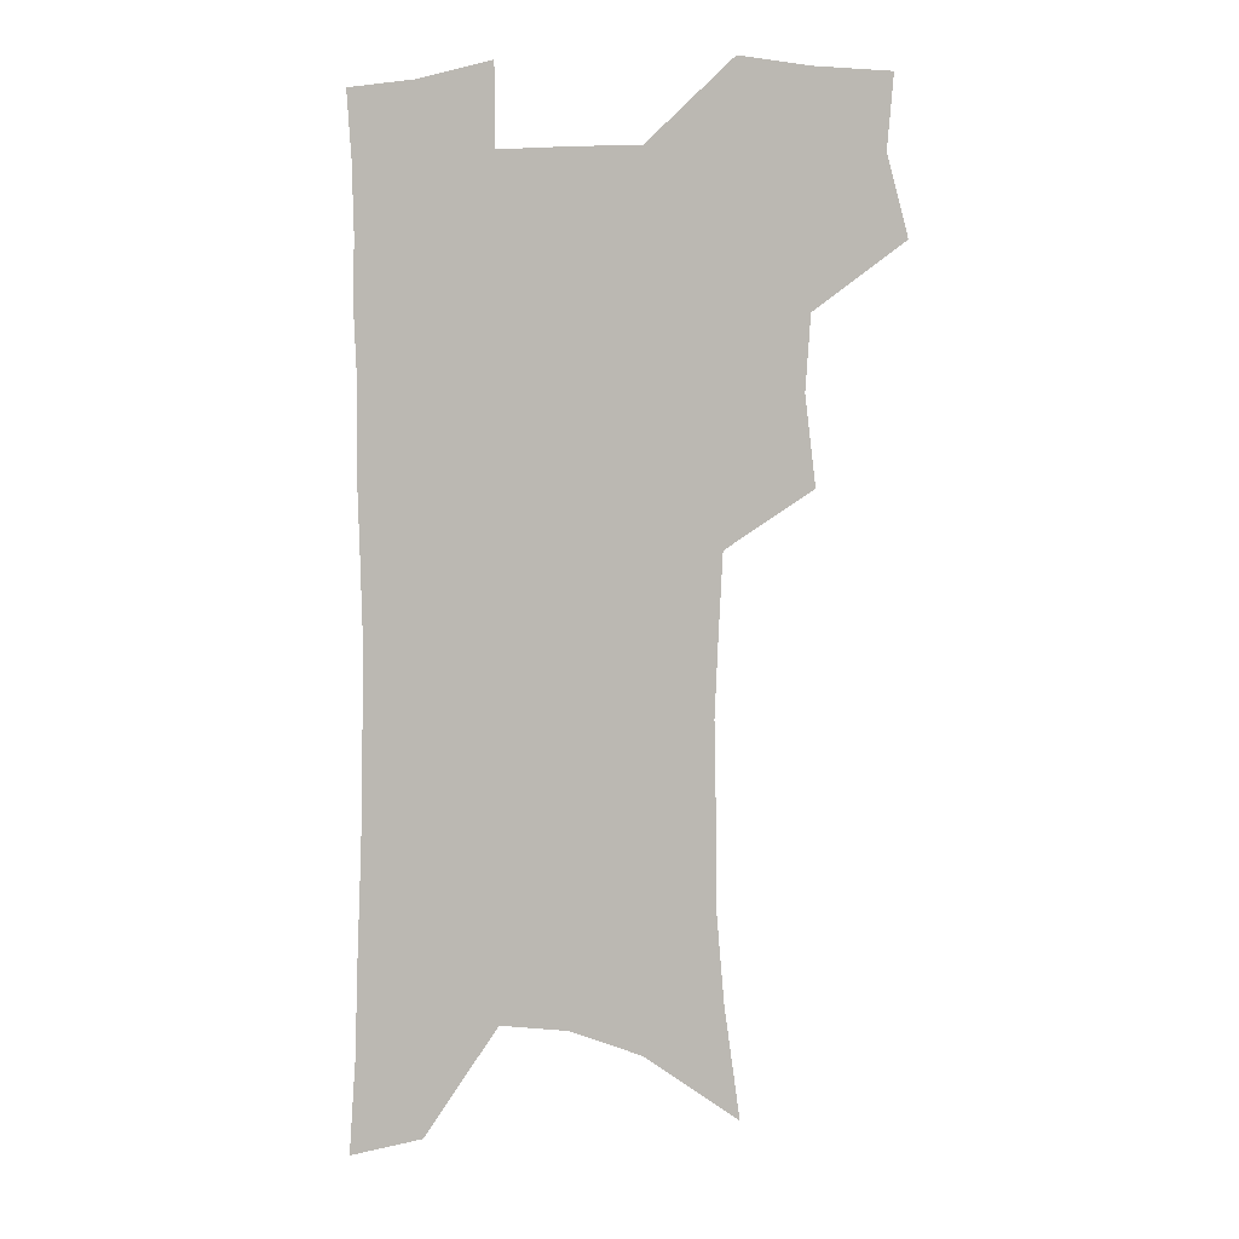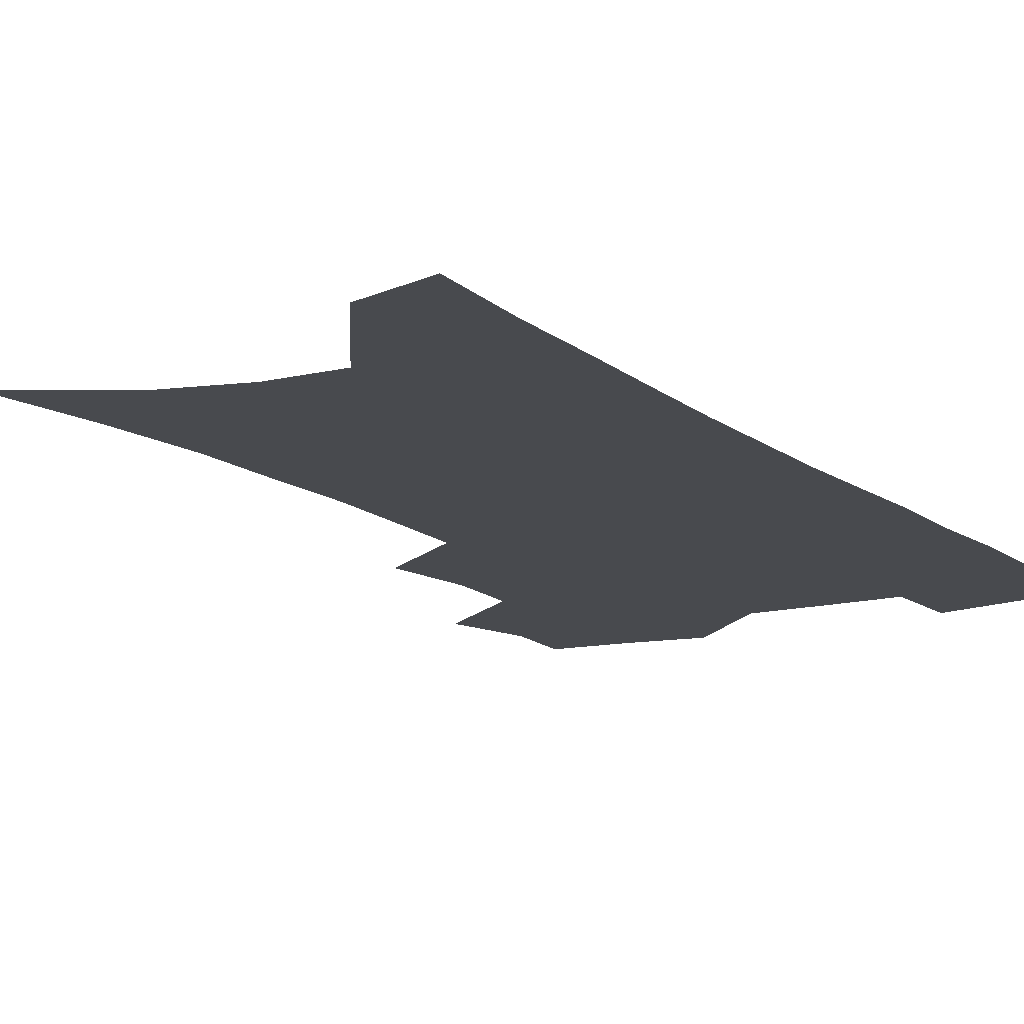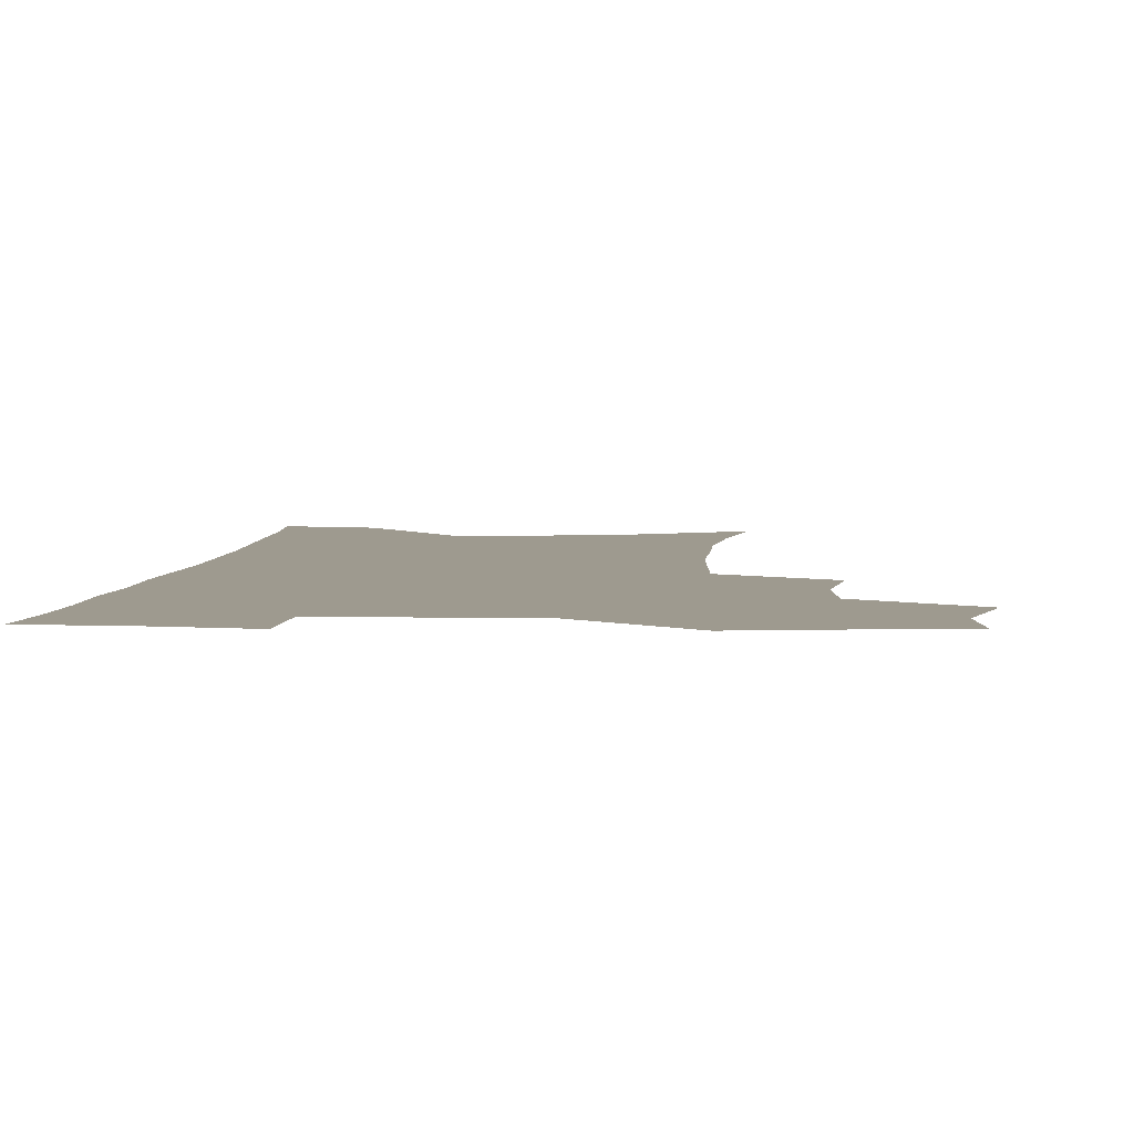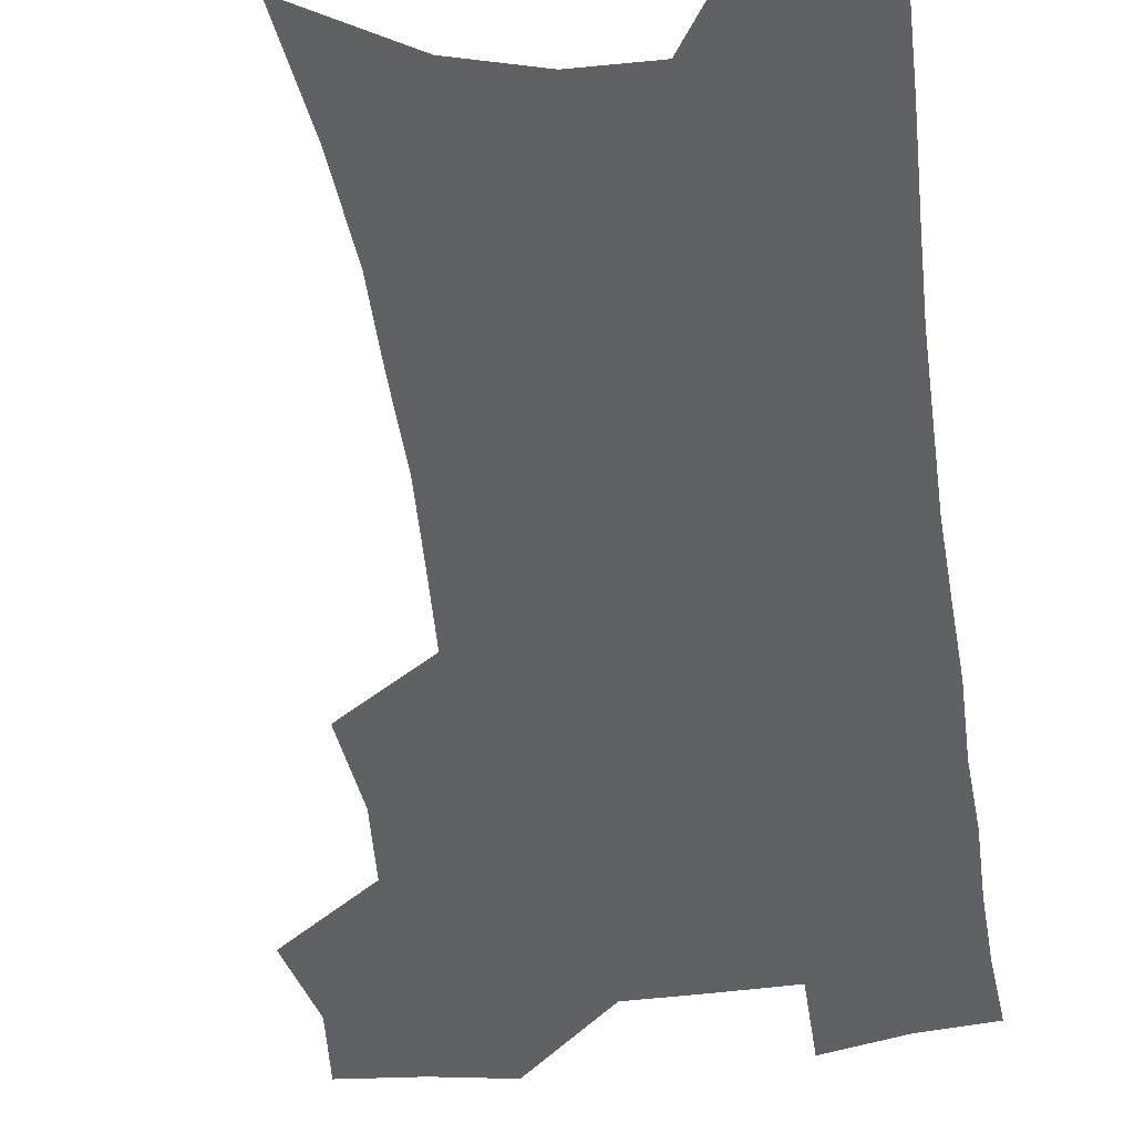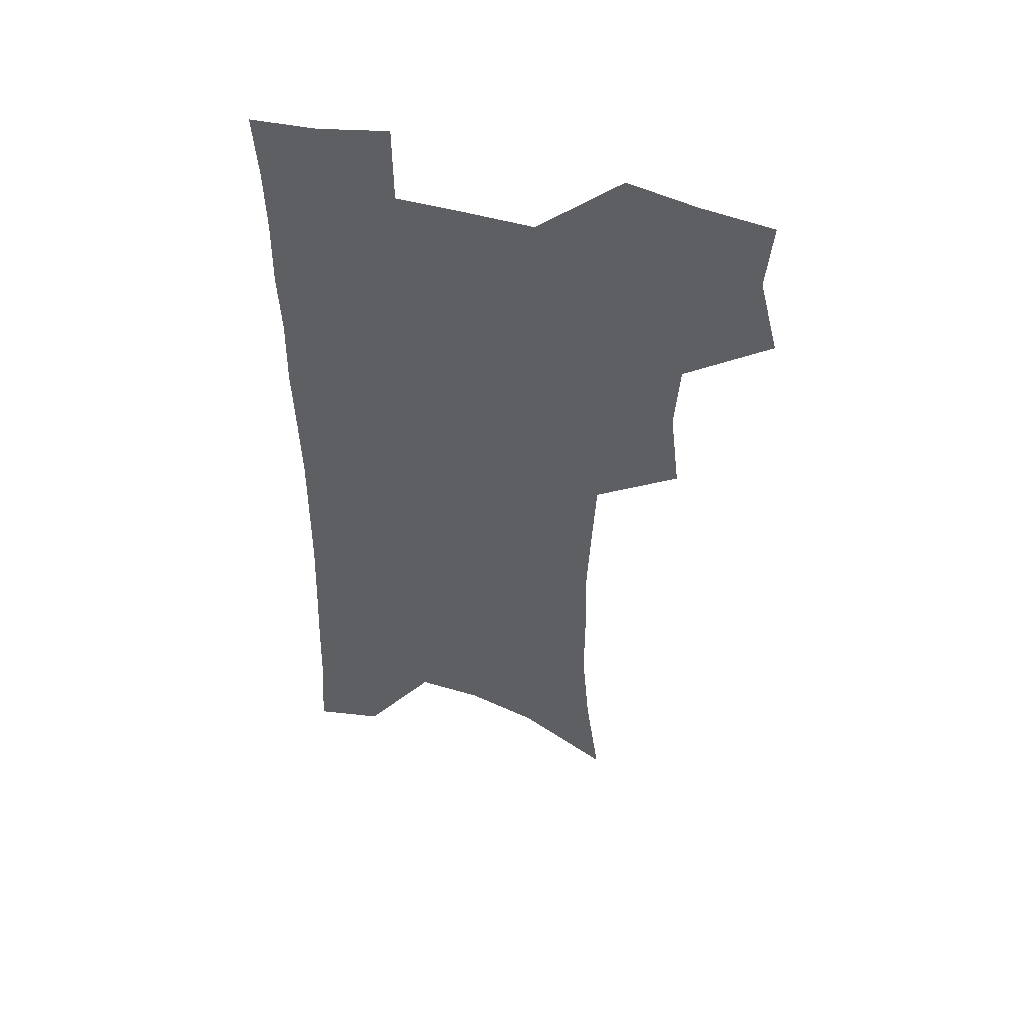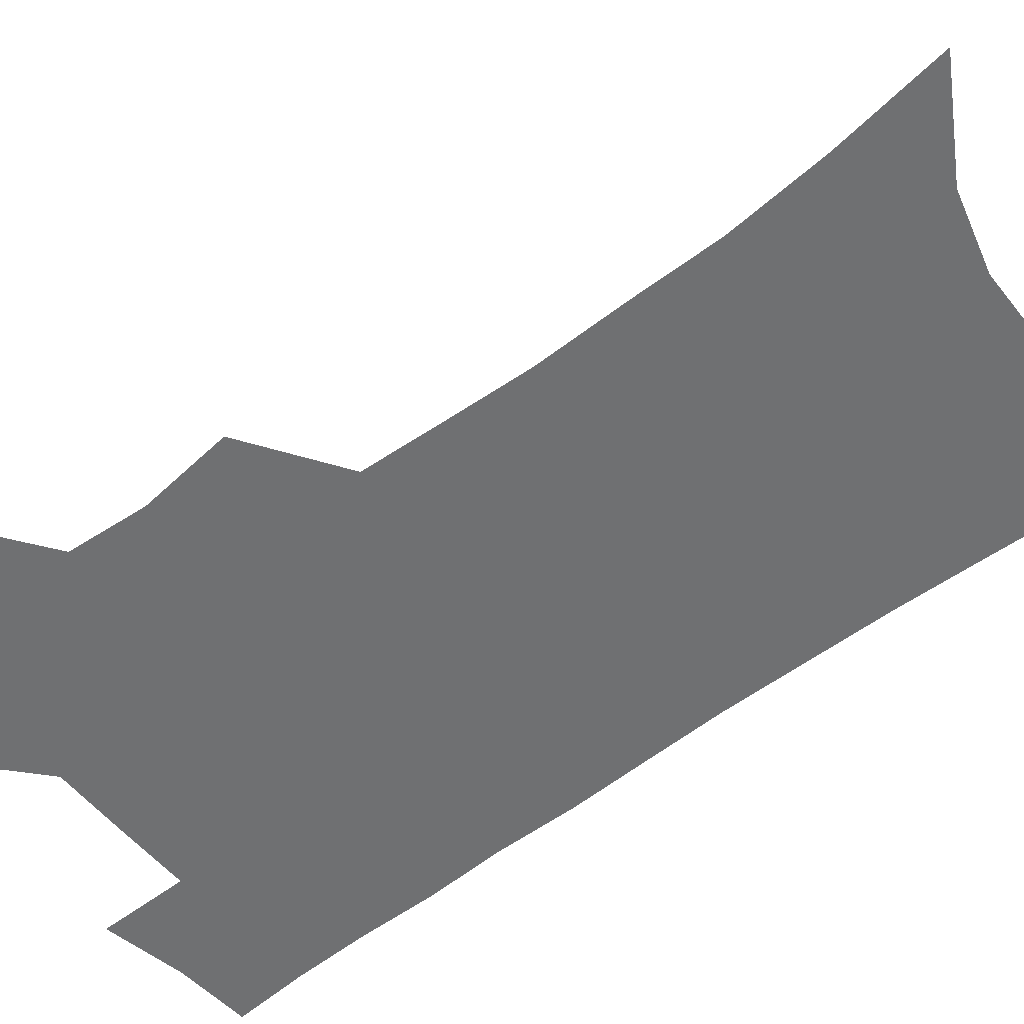
<metadata>
{"format":"obj","ext":"obj","renderer":"f3d","projection":"perspective","resolution":1024,"background":"white","views":[{"elev":2.9,"azim":-168.0,"up":"+Y"},{"elev":-13.1,"azim":31.0,"up":"+Z"},{"elev":3.6,"azim":-176.2,"up":"+Z"},{"elev":-48.6,"azim":8.0,"up":"+Z"},{"elev":50.7,"azim":-163.0,"up":"+Y"},{"elev":-54.8,"azim":-51.4,"up":"+Z"}]}
</metadata>
<code>
v 477.9 502.3 0
v 485.9 533.8 0
v 483.4 562.2 0
v 510.9 413.3 0
v 515 447.8 0
v 512.9 476.8 0
v 518.9 508.6 0
v 516.2 536.2 0
v 512.4 565 0
v 538.2 179.9 0
v 544.1 222.8 0
v 547.4 261 0
v 547.4 293.8 0
v 548 328.6 0
v 546.6 359.8 0
v 544.9 390.6 0
v 546.9 424 0
v 546.2 452.9 0
v 547.2 482.3 0
v 547.4 510.2 0
v 545.1 538.3 0
v 540.4 570 0
v 575 202.3 0
v 576.5 238.9 0
v 576.6 272.3 0
v 575.9 303.7 0
v 576.3 337.4 0
v 576.1 368.9 0
v 575.7 398.9 0
v 575 427.4 0
v 575.1 455.8 0
v 575.7 483.8 0
v 576.6 511.2 0
v 574.7 538.8 0
v 603.4 210.4 0
v 603.1 243.6 0
v 603.2 278.3 0
v 602.8 310.2 0
v 602.5 340.9 0
v 602.4 371.2 0
v 602.5 402 0
v 602.8 431 0
v 603.1 458.4 0
v 603 484.7 0
v 603.3 511.7 0
v 602.9 539 0
v 630.1 211.2 0
v 629.2 247.2 0
v 628.7 279.9 0
v 628.4 311.2 0
v 628 342.2 0
v 628.6 369.6 0
v 628.2 402.2 0
v 628.7 430.1 0
v 628.9 458.2 0
v 629.9 484.3 0
v 630.3 511.8 0
v 630.7 538.8 0
v 631 571.8 0
v 660 166.2 0
v 657.3 206.5 0
v 655.8 242.4 0
v 654.7 276.3 0
v 654.7 307.1 0
v 653.7 339.8 0
v 654.6 368.4 0
v 656 396.9 0
v 655.2 427.9 0
v 656.3 455.5 0
v 657.1 483 0
v 657 511 0
v 658.3 537.8 0
v 660.8 565.6 0
v 689.4 158.2 0
v 686.9 196.6 0
v 685.9 231 0
v 684.6 265.2 0
v 683.5 298.3 0
v 683.3 330.1 0
v 683.1 361.3 0
v 684.1 391.3 0
v 685.1 421 0
v 684.7 451.7 0
v 686 479.8 0
v 685.6 508.8 0
v 686.4 536.3 0
v 688.4 563.5 0
f 6 7 1
f 1 7 2
f 7 8 2
f 2 8 3
f 8 9 3
f 16 17 4
f 4 17 5
f 17 18 5
f 5 18 6
f 18 19 6
f 6 19 7
f 19 20 7
f 7 20 8
f 20 21 8
f 8 21 9
f 21 22 9
f 10 23 11
f 23 24 11
f 11 24 12
f 24 25 12
f 12 25 13
f 25 26 13
f 13 26 14
f 26 27 14
f 14 27 15
f 27 28 15
f 15 28 16
f 28 29 16
f 16 29 17
f 29 30 17
f 17 30 18
f 30 31 18
f 18 31 19
f 31 32 19
f 19 32 20
f 32 33 20
f 20 33 21
f 33 34 21
f 21 34 22
f 23 35 24
f 35 36 24
f 24 36 25
f 36 37 25
f 25 37 26
f 37 38 26
f 26 38 27
f 38 39 27
f 27 39 28
f 39 40 28
f 28 40 29
f 40 41 29
f 29 41 30
f 41 42 30
f 30 42 31
f 42 43 31
f 31 43 32
f 43 44 32
f 32 44 33
f 44 45 33
f 33 45 34
f 45 46 34
f 35 47 36
f 47 48 36
f 36 48 37
f 48 49 37
f 37 49 38
f 49 50 38
f 38 50 39
f 50 51 39
f 39 51 40
f 51 52 40
f 40 52 41
f 52 53 41
f 41 53 42
f 53 54 42
f 42 54 43
f 54 55 43
f 43 55 44
f 55 56 44
f 44 56 45
f 56 57 45
f 45 57 46
f 57 58 46
f 60 61 47
f 47 61 48
f 61 62 48
f 48 62 49
f 62 63 49
f 49 63 50
f 63 64 50
f 50 64 51
f 64 65 51
f 51 65 52
f 65 66 52
f 52 66 53
f 66 67 53
f 53 67 54
f 67 68 54
f 54 68 55
f 68 69 55
f 55 69 56
f 69 70 56
f 56 70 57
f 70 71 57
f 57 71 58
f 71 72 58
f 58 72 59
f 72 73 59
f 60 74 61
f 74 75 61
f 61 75 62
f 75 76 62
f 62 76 63
f 76 77 63
f 63 77 64
f 77 78 64
f 64 78 65
f 78 79 65
f 65 79 66
f 79 80 66
f 66 80 67
f 80 81 67
f 67 81 68
f 81 82 68
f 68 82 69
f 82 83 69
f 69 83 70
f 83 84 70
f 70 84 71
f 84 85 71
f 71 85 72
f 85 86 72
f 72 86 73
f 86 87 73

</code>
